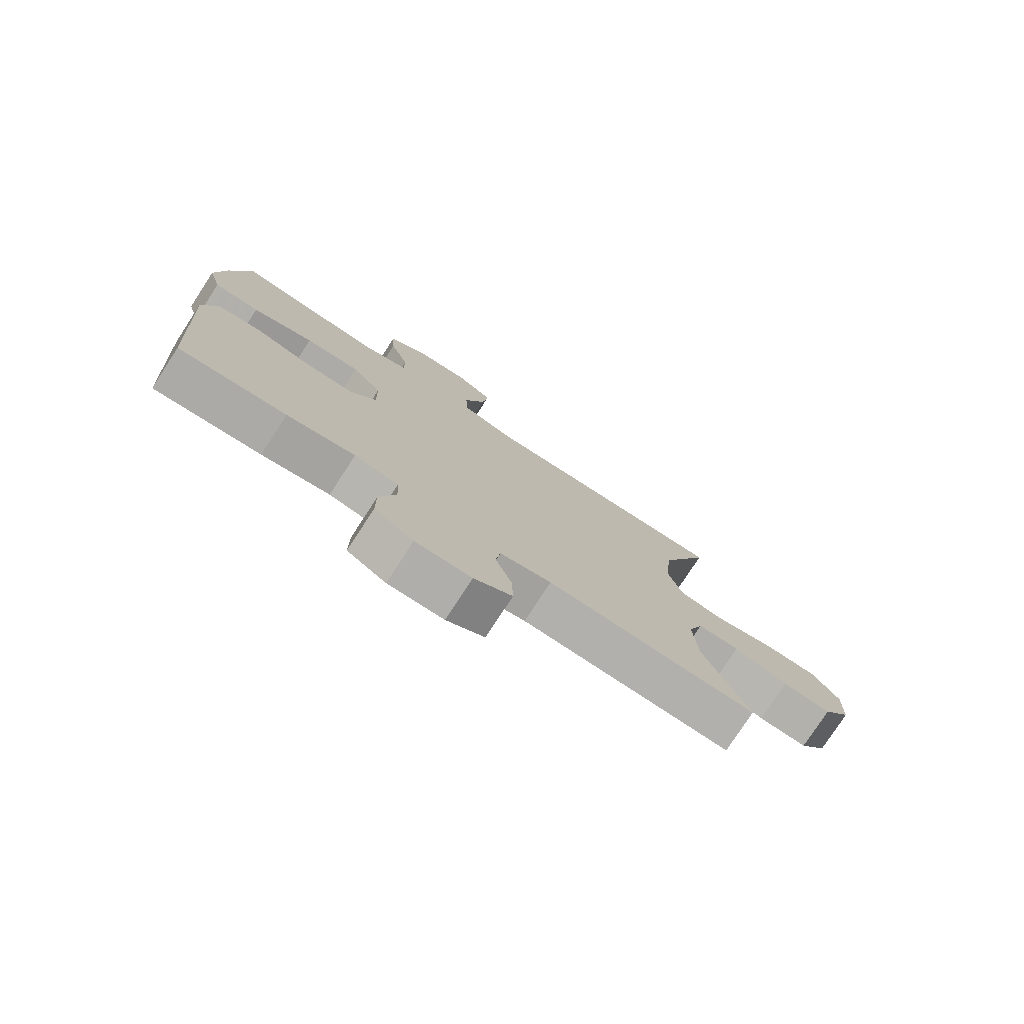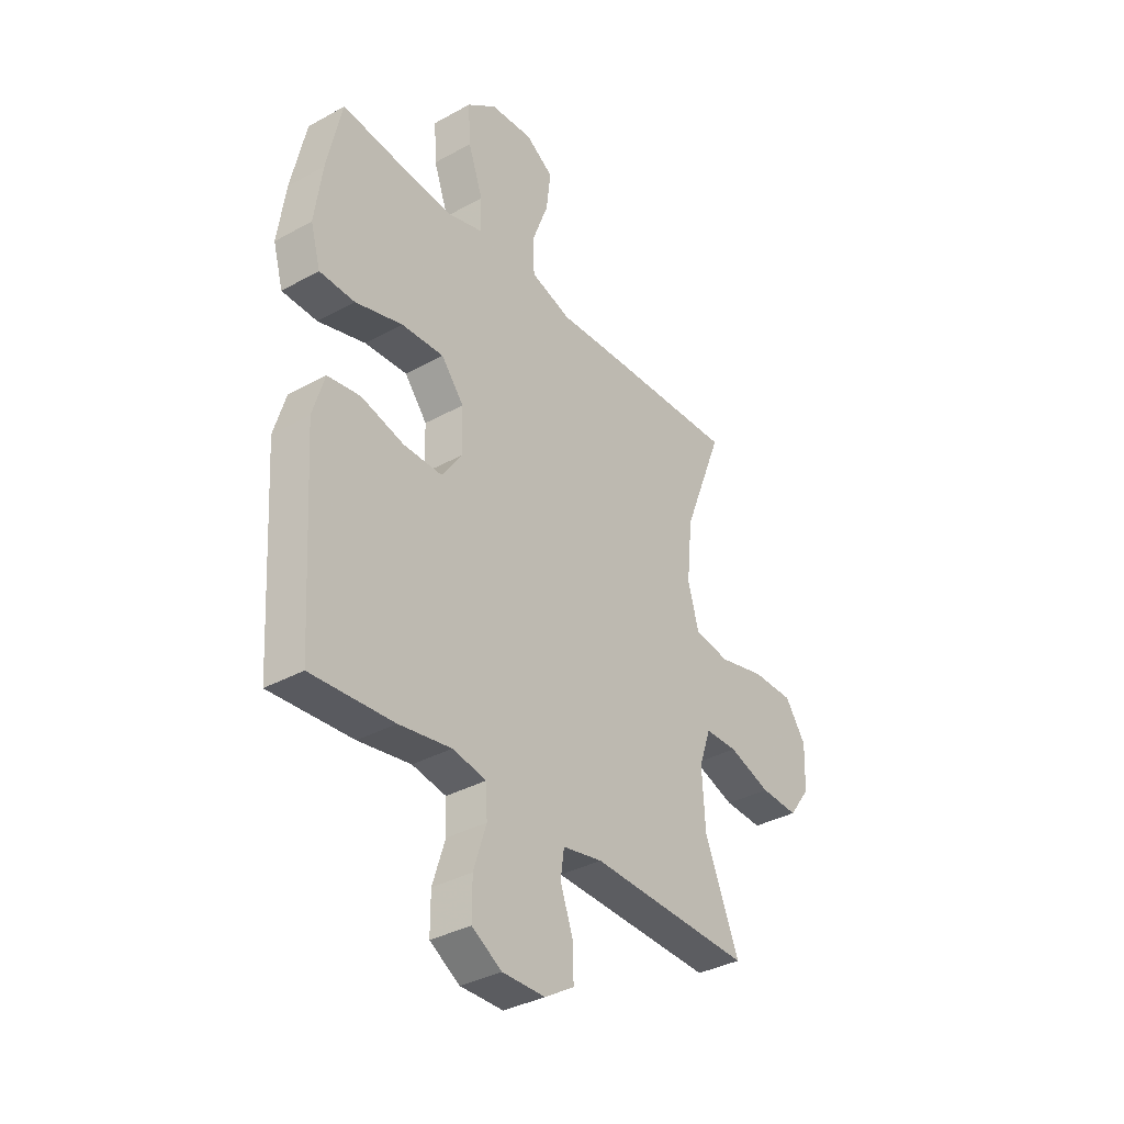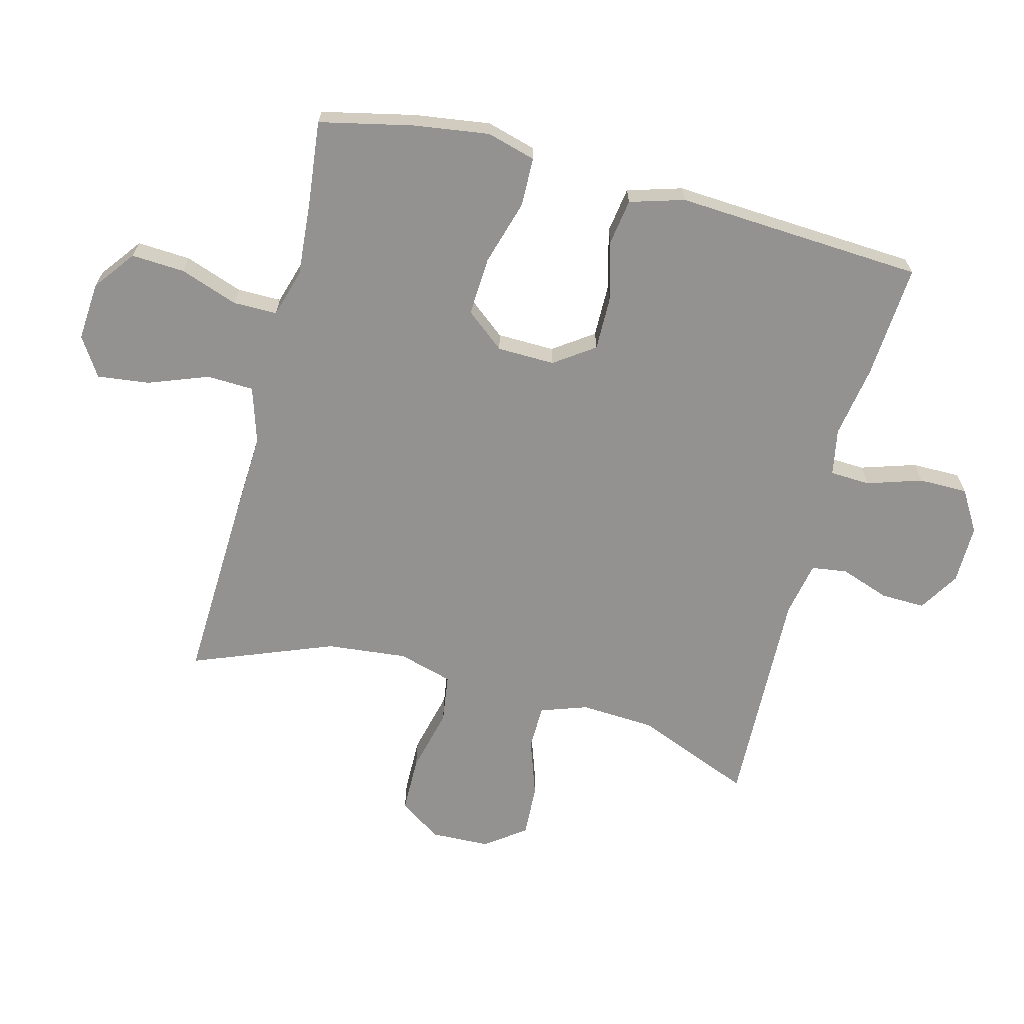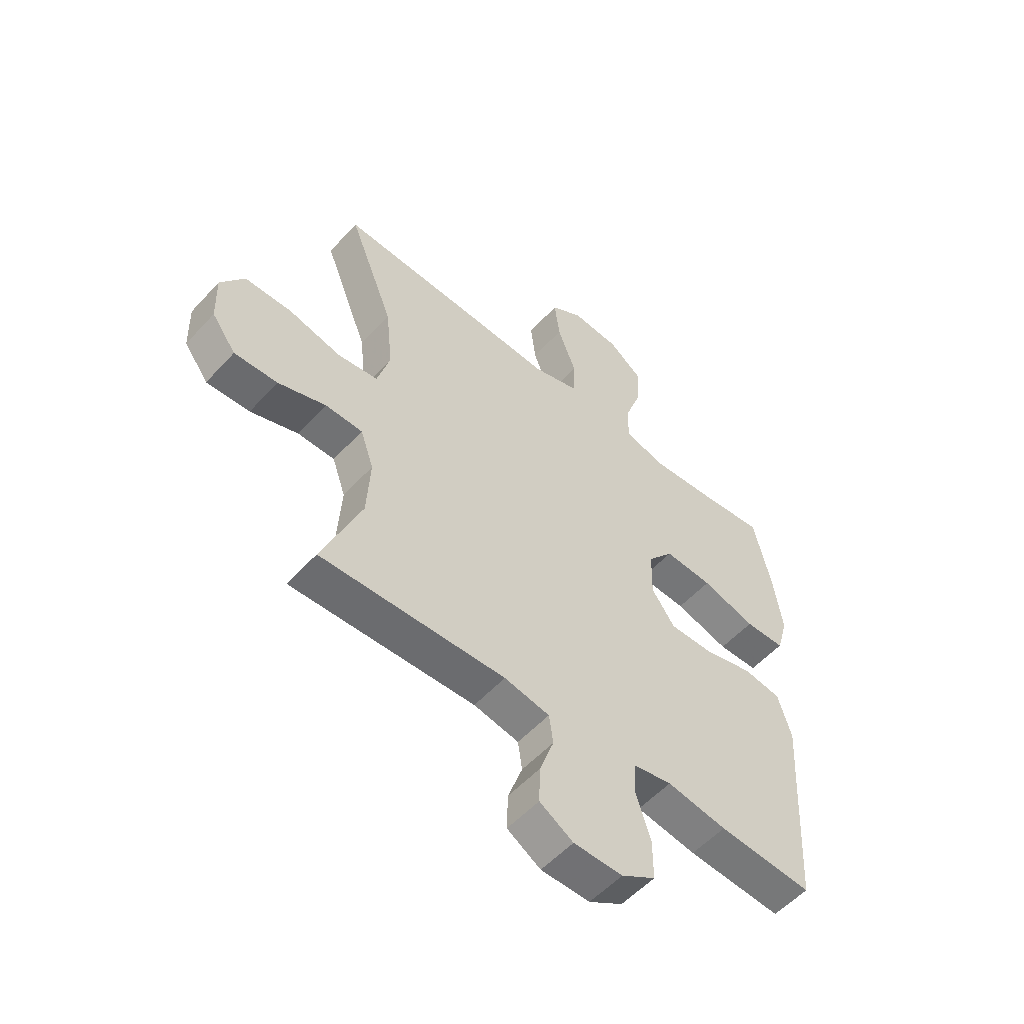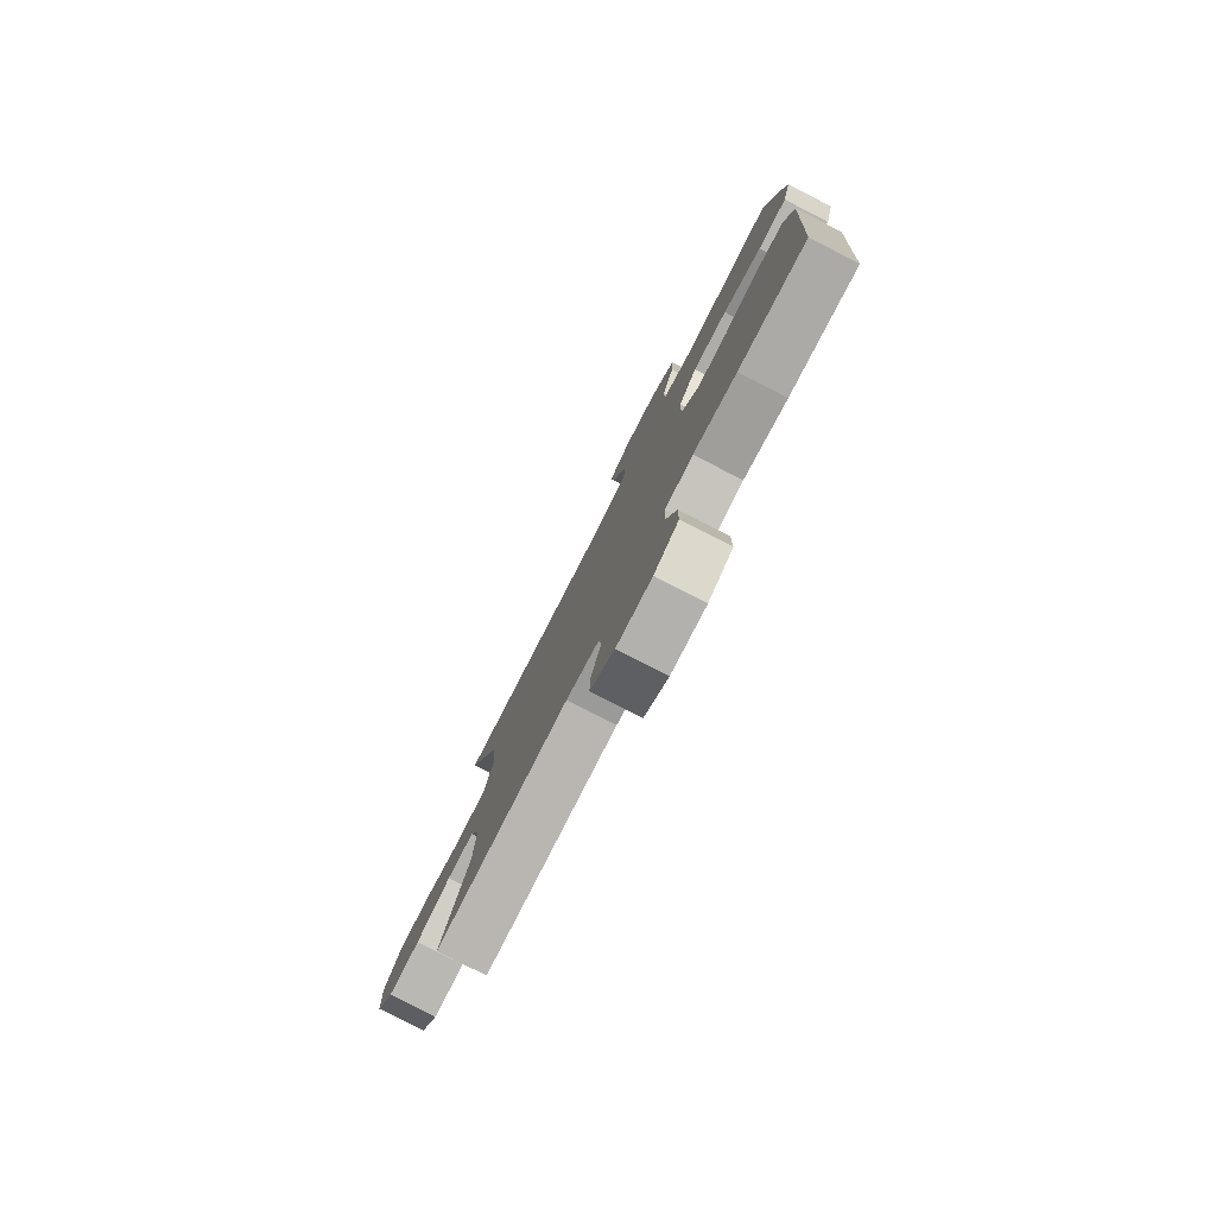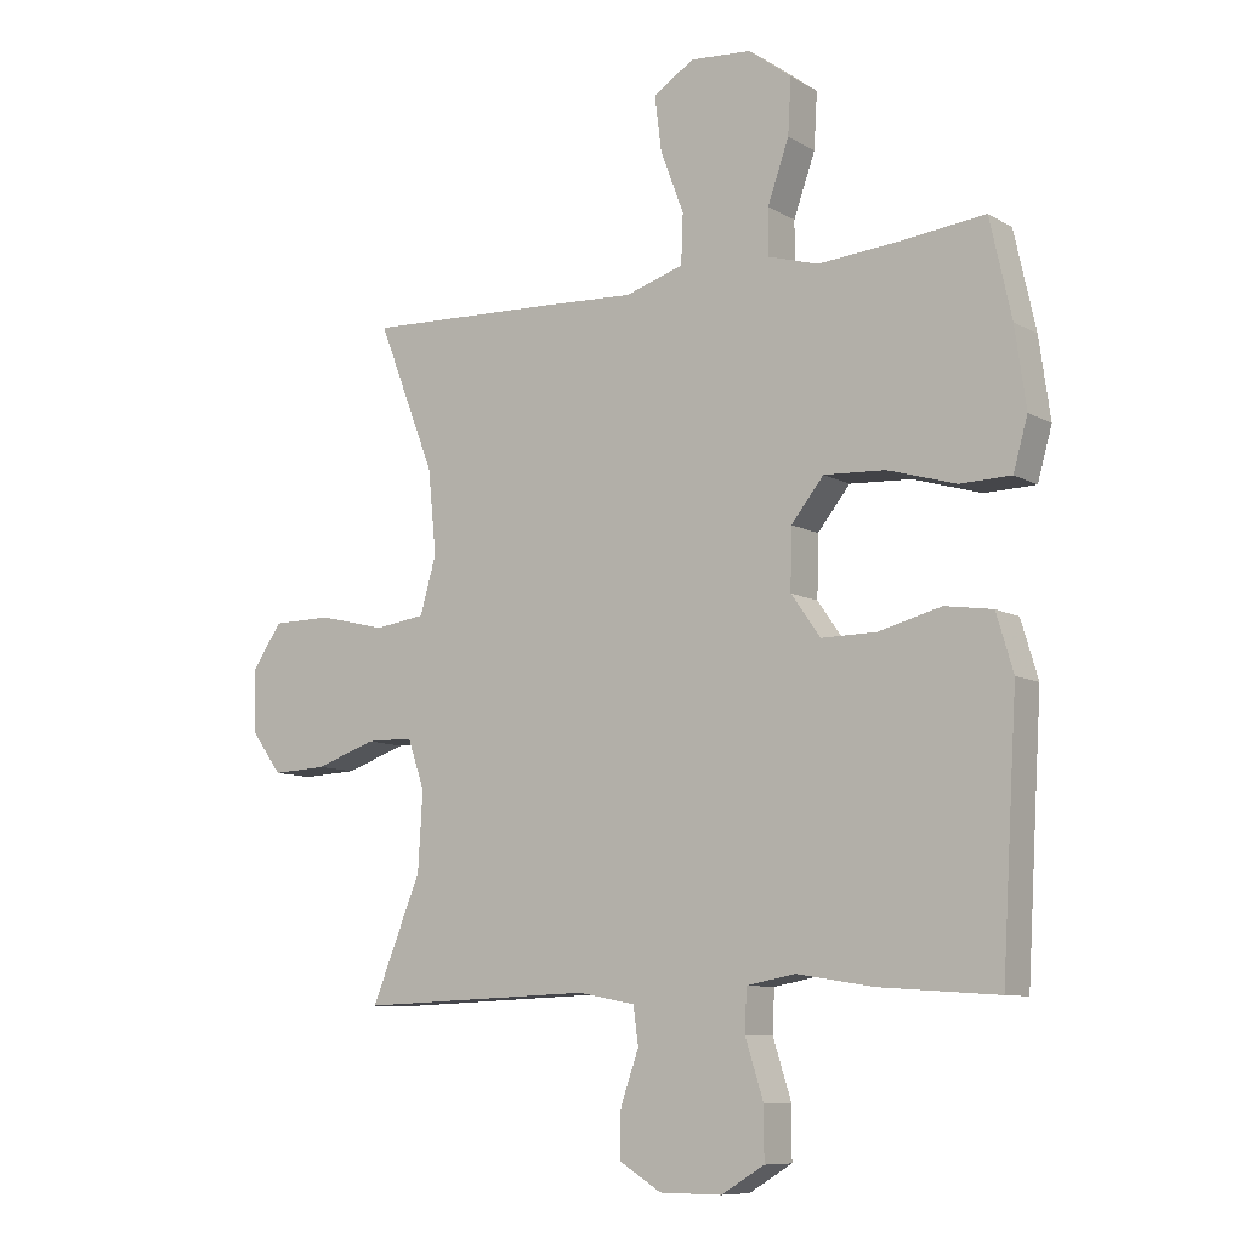
<metadata>
{"format":"obj","ext":"obj","renderer":"f3d","projection":"perspective","resolution":1024,"background":"white","views":[{"elev":-77.8,"azim":146.9,"up":"+Z"},{"elev":-35.5,"azim":126.2,"up":"+Z"},{"elev":-66.4,"azim":75.5,"up":"+Y"},{"elev":-55.0,"azim":-41.5,"up":"+Z"},{"elev":-79.8,"azim":62.9,"up":"+Z"},{"elev":-9.1,"azim":34.3,"up":"+Z"}]}
</metadata>
<code>
v 0.5 0.07 0.5
v 0.533 0.07 0.351
v 0.55 0.07 0.23
v 0.528 0.07 0.152
v 0.45 0.07 0.15
v 0.345 0.07 0.181
v 0.251 0.07 0.186
v 0.201 0.07 0.124
v 0.199 0.07 0.032
v 0.244 0.07 -0.032
v 0.329 0.07 -0.031
v 0.425 0.07 -0.006
v 0.498 0.07 -0.017
v 0.524 0.07 -0.104
v 0.516 0.07 -0.233
v 0.5 0.07 -0.5
v 0.317 0.07 -0.487
v 0.201 0.07 -0.468
v 0.126 0.07 -0.482
v 0.123 0.07 -0.546
v 0.151 0.07 -0.634
v 0.151 0.07 -0.712
v 0.085 0.07 -0.752
v -0.01 0.07 -0.751
v -0.075 0.07 -0.711
v -0.073 0.07 -0.64
v -0.045 0.07 -0.561
v -0.053 0.07 -0.504
v -0.141 0.07 -0.487
v -0.5 0.07 -0.5
v -0.424 0.07 -0.313
v -0.417 0.07 -0.194
v -0.443 0.07 -0.119
v -0.515 0.07 -0.118
v -0.608 0.07 -0.15
v -0.692 0.07 -0.154
v -0.739 0.07 -0.09
v -0.742 0.07 0.005
v -0.696 0.07 0.072
v -0.605 0.07 0.073
v -0.502 0.07 0.048
v -0.424 0.07 0.059
v -0.399 0.07 0.146
v -0.412 0.07 0.275
v -0.5 0.07 0.5
v -0.2 0.07 0.488
v -0.062 0.07 0.481
v 0.028 0.07 0.509
v 0.031 0.07 0.584
v -0.005 0.07 0.68
v -0.015 0.07 0.763
v 0.047 0.07 0.803
v 0.141 0.07 0.796
v 0.207 0.07 0.746
v 0.202 0.07 0.661
v 0.169 0.07 0.568
v 0.169 0.07 0.498
v 0.246 0.07 0.475
v 0.367 0.07 0.485
v 0.5 0 0.5
v 0.533 0 0.351
v 0.55 0 0.23
v 0.528 0 0.152
v 0.45 0 0.15
v 0.345 0 0.181
v 0.251 0 0.186
v 0.201 0 0.124
v 0.199 0 0.032
v 0.244 0 -0.032
v 0.329 0 -0.031
v 0.425 0 -0.006
v 0.498 0 -0.017
v 0.524 0 -0.104
v 0.516 0 -0.233
v 0.5 0 -0.5
v 0.317 0 -0.487
v 0.201 0 -0.468
v 0.126 0 -0.482
v 0.123 0 -0.546
v 0.151 0 -0.634
v 0.151 0 -0.712
v 0.085 0 -0.752
v -0.01 0 -0.751
v -0.075 0 -0.711
v -0.073 0 -0.64
v -0.045 0 -0.561
v -0.053 0 -0.504
v -0.141 0 -0.487
v -0.5 0 -0.5
v -0.424 0 -0.313
v -0.417 0 -0.194
v -0.443 0 -0.119
v -0.515 0 -0.118
v -0.608 0 -0.15
v -0.692 0 -0.154
v -0.739 0 -0.09
v -0.742 0 0.005
v -0.696 0 0.072
v -0.605 0 0.073
v -0.502 0 0.048
v -0.424 0 0.059
v -0.399 0 0.146
v -0.412 0 0.275
v -0.5 0 0.5
v -0.2 0 0.488
v -0.062 0 0.481
v 0.028 0 0.509
v 0.031 0 0.584
v -0.005 0 0.68
v -0.015 0 0.763
v 0.047 0 0.803
v 0.141 0 0.796
v 0.207 0 0.746
v 0.202 0 0.661
v 0.169 0 0.568
v 0.169 0 0.498
v 0.246 0 0.475
v 0.367 0 0.485
f 53 54 55 56
f 53 56 57
f 52 53 57
f 49 50 51 52
f 48 49 52 57
f 47 48 57 58
f 44 45 46 47
f 43 44 47 58
f 38 39 40 41
f 38 41 42
f 37 38 42
f 34 35 36 37
f 33 34 37 42
f 32 33 42 43
f 29 30 31
f 28 29 31 32
f 24 25 26 27
f 24 27 28
f 23 24 28
f 20 21 22 23
f 19 20 23 28
f 18 19 28 32
f 15 16 17 18
f 11 12 13 14
f 10 11 14 15
f 3 4 5 6
f 3 6 7
f 59 1 2 3
f 59 3 7
f 58 59 7 8
f 43 58 8
f 32 43 8 9
f 10 15 18 32
f 9 10 32
f 115 114 113 112
f 116 115 112
f 116 112 111
f 111 110 109 108
f 116 111 108 107
f 117 116 107 106
f 106 105 104 103
f 117 106 103 102
f 100 99 98 97
f 101 100 97
f 101 97 96
f 96 95 94 93
f 101 96 93 92
f 102 101 92 91
f 90 89 88
f 91 90 88 87
f 86 85 84 83
f 87 86 83
f 87 83 82
f 82 81 80 79
f 87 82 79 78
f 91 87 78 77
f 77 76 75 74
f 73 72 71 70
f 74 73 70 69
f 65 64 63 62
f 66 65 62
f 62 61 60 118
f 66 62 118
f 67 66 118 117
f 67 117 102
f 68 67 102 91
f 91 77 74 69
f 91 69 68
f 1 60 61 2
f 2 61 62 3
f 3 62 63 4
f 4 63 64 5
f 5 64 65 6
f 6 65 66 7
f 7 66 67 8
f 8 67 68 9
f 9 68 69 10
f 10 69 70 11
f 11 70 71 12
f 12 71 72 13
f 13 72 73 14
f 14 73 74 15
f 15 74 75 16
f 16 75 76 17
f 17 76 77 18
f 18 77 78 19
f 19 78 79 20
f 20 79 80 21
f 21 80 81 22
f 22 81 82 23
f 23 82 83 24
f 24 83 84 25
f 25 84 85 26
f 26 85 86 27
f 27 86 87 28
f 28 87 88 29
f 29 88 89 30
f 30 89 90 31
f 31 90 91 32
f 32 91 92 33
f 33 92 93 34
f 34 93 94 35
f 35 94 95 36
f 36 95 96 37
f 37 96 97 38
f 38 97 98 39
f 39 98 99 40
f 40 99 100 41
f 41 100 101 42
f 42 101 102 43
f 43 102 103 44
f 44 103 104 45
f 45 104 105 46
f 46 105 106 47
f 47 106 107 48
f 48 107 108 49
f 49 108 109 50
f 50 109 110 51
f 51 110 111 52
f 52 111 112 53
f 53 112 113 54
f 54 113 114 55
f 55 114 115 56
f 56 115 116 57
f 57 116 117 58
f 58 117 118 59
f 59 118 60 1

</code>
